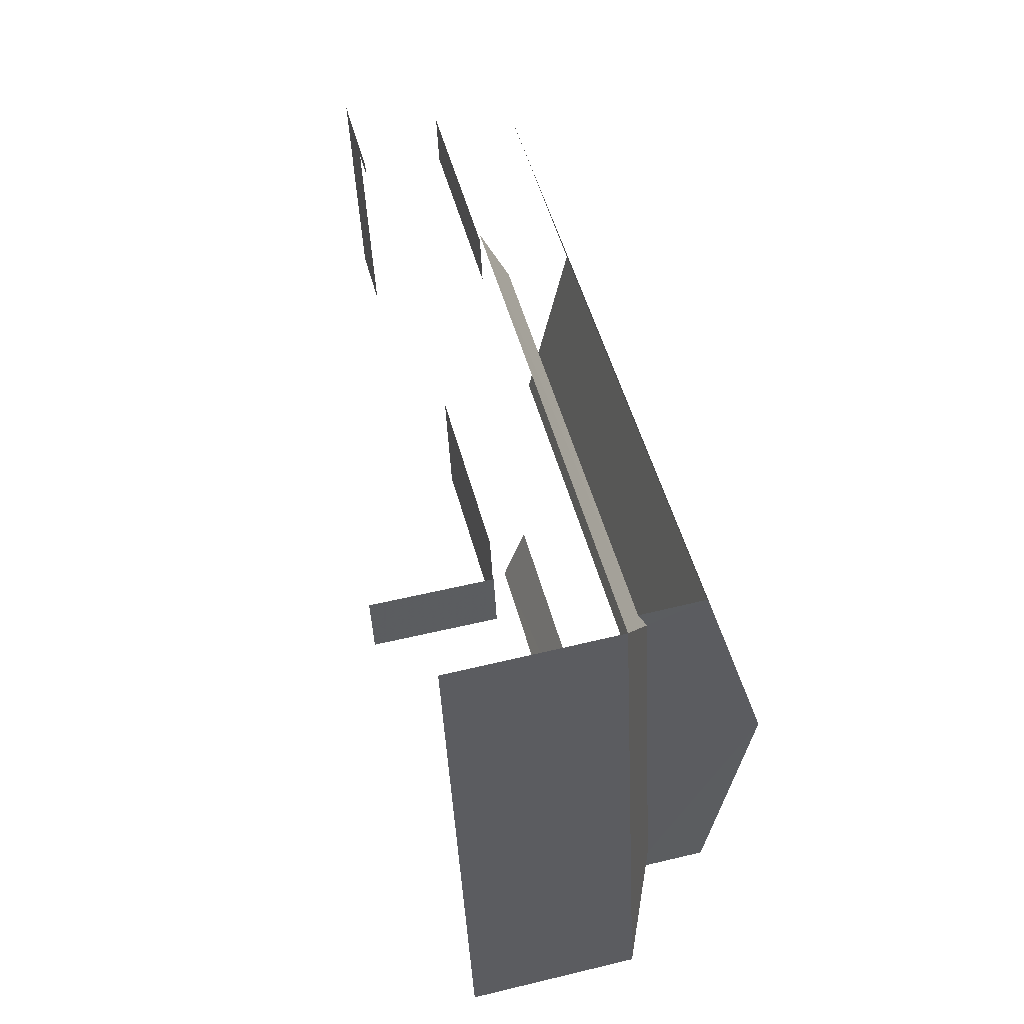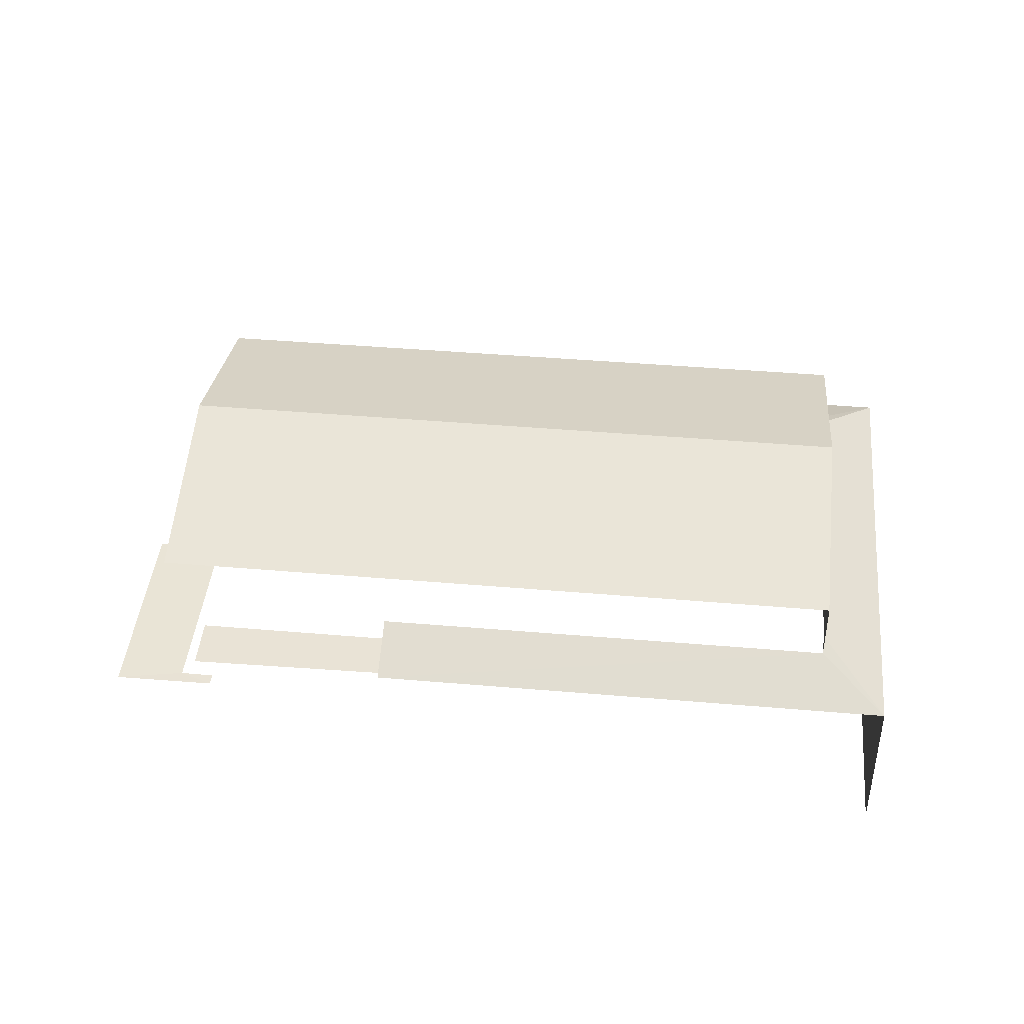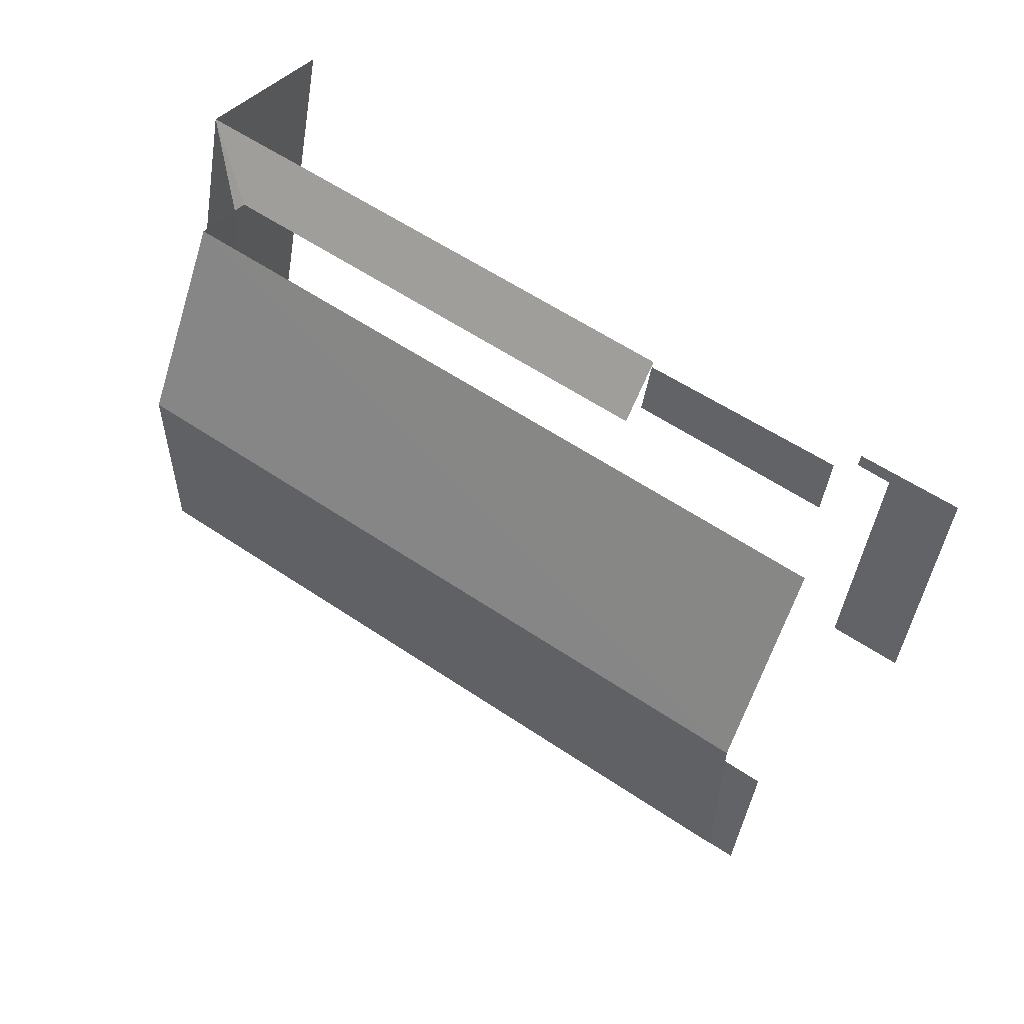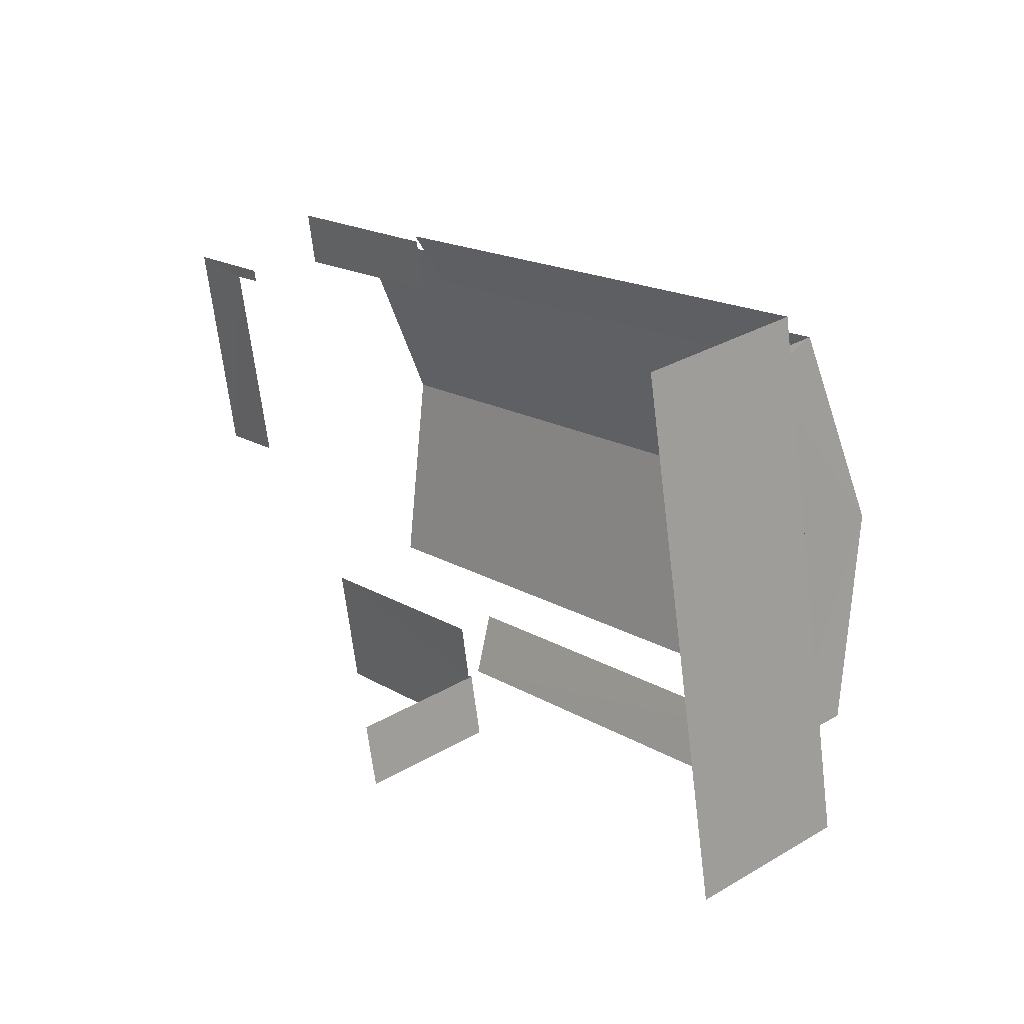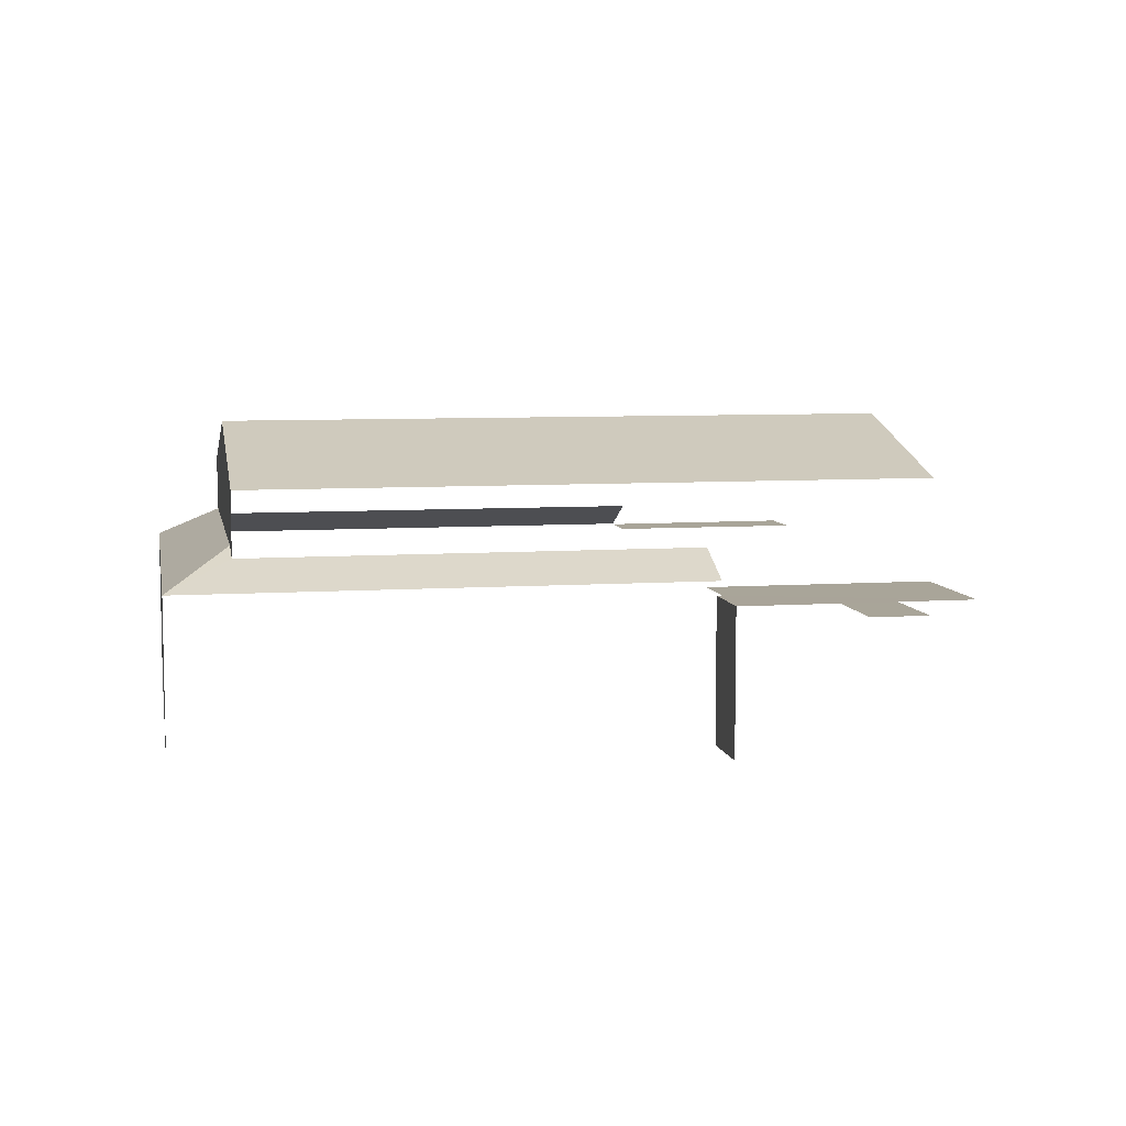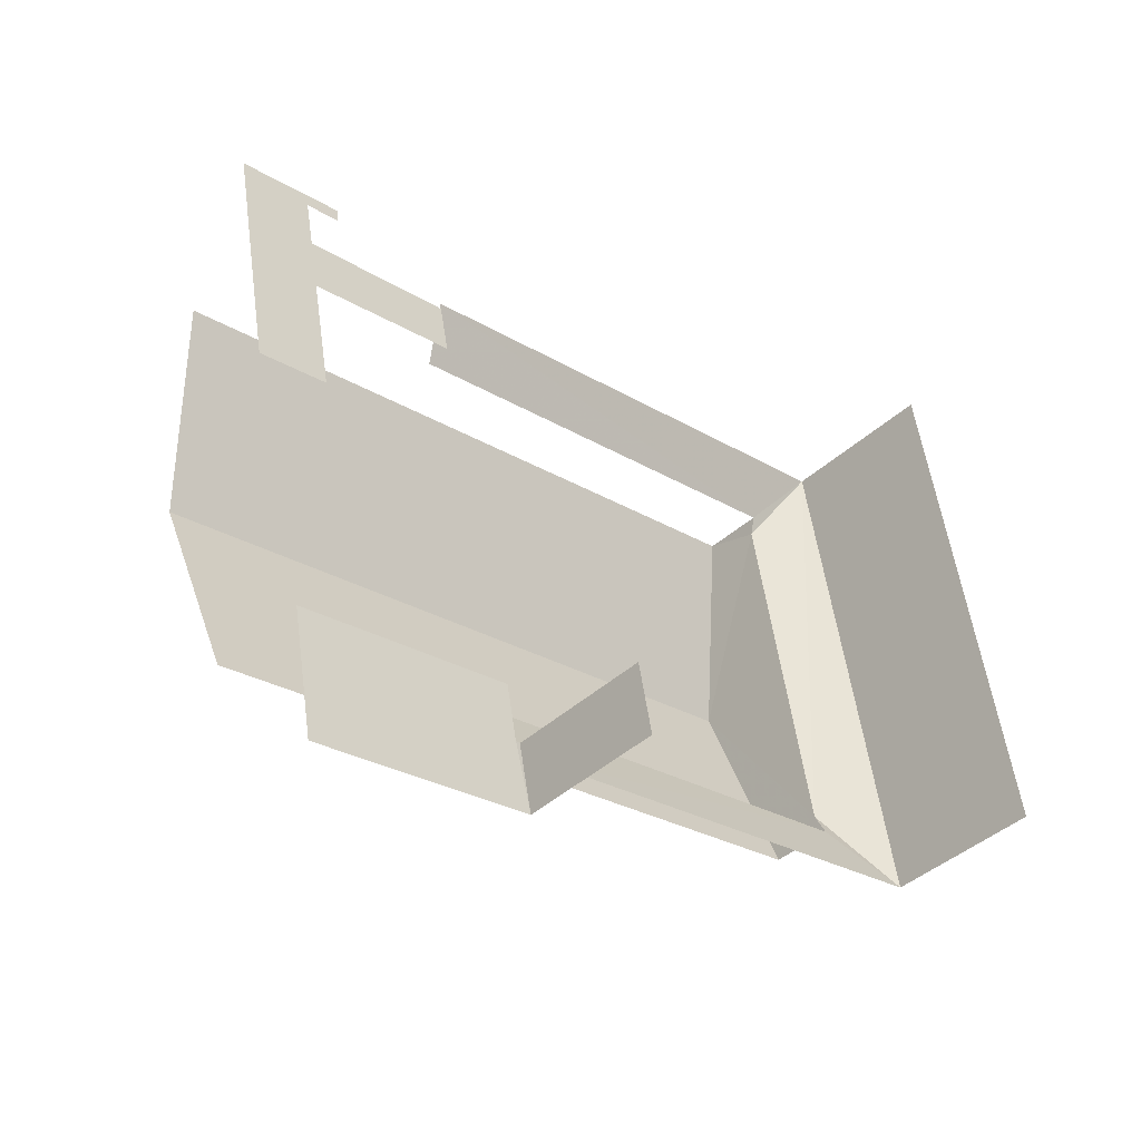
<metadata>
{"format":"obj","ext":"obj","renderer":"f3d","projection":"perspective","resolution":1024,"background":"white","views":[{"elev":57.9,"azim":-104.2,"up":"+Y"},{"elev":42.3,"azim":175.0,"up":"+Z"},{"elev":38.0,"azim":33.8,"up":"+Y"},{"elev":31.0,"azim":-130.2,"up":"+Y"},{"elev":7.4,"azim":-21.6,"up":"+Z"},{"elev":-42.1,"azim":137.4,"up":"+Y"}]}
</metadata>
<code>
v -2.212e+05 -1.251e+05 26.1
v -2.212e+05 -1.251e+05 26.1
v -2.212e+05 -1.251e+05 26.1
v -2.212e+05 -1.251e+05 26.1
v -2.212e+05 -1.251e+05 26.1
v -2.212e+05 -1.251e+05 26.1
v -2.212e+05 -1.251e+05 26.1
v -2.212e+05 -1.251e+05 26.1
v -2.212e+05 -1.251e+05 26.1
v -2.212e+05 -1.251e+05 26.1
v -2.212e+05 -1.251e+05 26.1
v -2.212e+05 -1.251e+05 26.1
v -2.212e+05 -1.251e+05 26.1
v -2.212e+05 -1.251e+05 26.1
v -2.212e+05 -1.251e+05 32.73
v -2.212e+05 -1.251e+05 31.57
v -2.212e+05 -1.251e+05 31.57
v -2.212e+05 -1.251e+05 32.73
v -2.212e+05 -1.251e+05 29.6
v -2.212e+05 -1.251e+05 30.37
v -2.212e+05 -1.251e+05 30.37
v -2.212e+05 -1.251e+05 29.6
v -2.212e+05 -1.251e+05 29.6
v -2.212e+05 -1.251e+05 29.6
v -2.212e+05 -1.251e+05 29.6
v -2.212e+05 -1.251e+05 29.6
v -2.212e+05 -1.251e+05 29.6
v -2.212e+05 -1.251e+05 30.15
v -2.212e+05 -1.251e+05 30.16
v -2.212e+05 -1.251e+05 30.19
v -2.212e+05 -1.251e+05 30.19
v -2.212e+05 -1.251e+05 29.6
v -2.212e+05 -1.251e+05 27.87
v -2.212e+05 -1.251e+05 27.87
v -2.212e+05 -1.251e+05 27.87
v -2.212e+05 -1.251e+05 27.87
v -2.212e+05 -1.251e+05 27.87
v -2.212e+05 -1.251e+05 27.87
v -2.212e+05 -1.251e+05 29.29
v -2.212e+05 -1.251e+05 29.29
v -2.212e+05 -1.251e+05 29.29
v -2.212e+05 -1.251e+05 29.29
v -2.212e+05 -1.251e+05 29.29
v -2.212e+05 -1.251e+05 29.29
v -2.212e+05 -1.251e+05 31.57
v -2.212e+05 -1.251e+05 31.57
f 1 2 3
f 4 5 6
f 7 2 8
f 7 8 9
f 10 11 6
f 3 2 11
f 12 7 9
f 13 14 7
f 14 4 6
f 6 2 7
f 11 2 6
f 14 6 7
f 30 17 31
f 38 24 35
f 17 16 31
f 24 26 31
f 16 35 24
f 31 16 24
f 44 27 41
f 44 29 27
f 33 10 6
f 46 10 33
f 46 33 15
f 33 35 16
f 33 16 15
f 11 10 43
f 10 46 43
f 29 45 28
f 29 46 45
f 44 43 29
f 43 46 29
f 6 5 34
f 33 6 34
f 19 12 9
f 19 32 12
f 37 36 4
f 14 37 4
f 32 31 23
f 31 26 23
f 7 12 32
f 7 32 23
f 40 1 3
f 42 40 3
f 11 42 3
f 11 43 42
f 23 25 13
f 7 23 13
f 14 13 37
f 13 25 37
f 37 24 38
f 37 25 24
f 8 39 22
f 22 39 27
f 8 2 39
f 27 39 41
f 36 5 4
f 36 34 5
f 15 16 17
f 18 15 17
f 19 20 21
f 19 22 20
f 23 24 25
f 23 26 24
f 27 28 22
f 22 28 20
f 29 28 27
f 30 19 21
f 31 32 30
f 32 19 30
f 33 34 35
f 34 36 35
f 35 37 38
f 35 36 37
f 39 40 41
f 40 42 41
f 41 43 44
f 41 42 43
f 18 45 46
f 15 18 46
f 39 1 40
f 39 2 1
f 22 9 8
f 22 19 9
f 17 30 21
f 17 21 18
f 20 45 18
f 20 28 45
f 21 20 18

</code>
